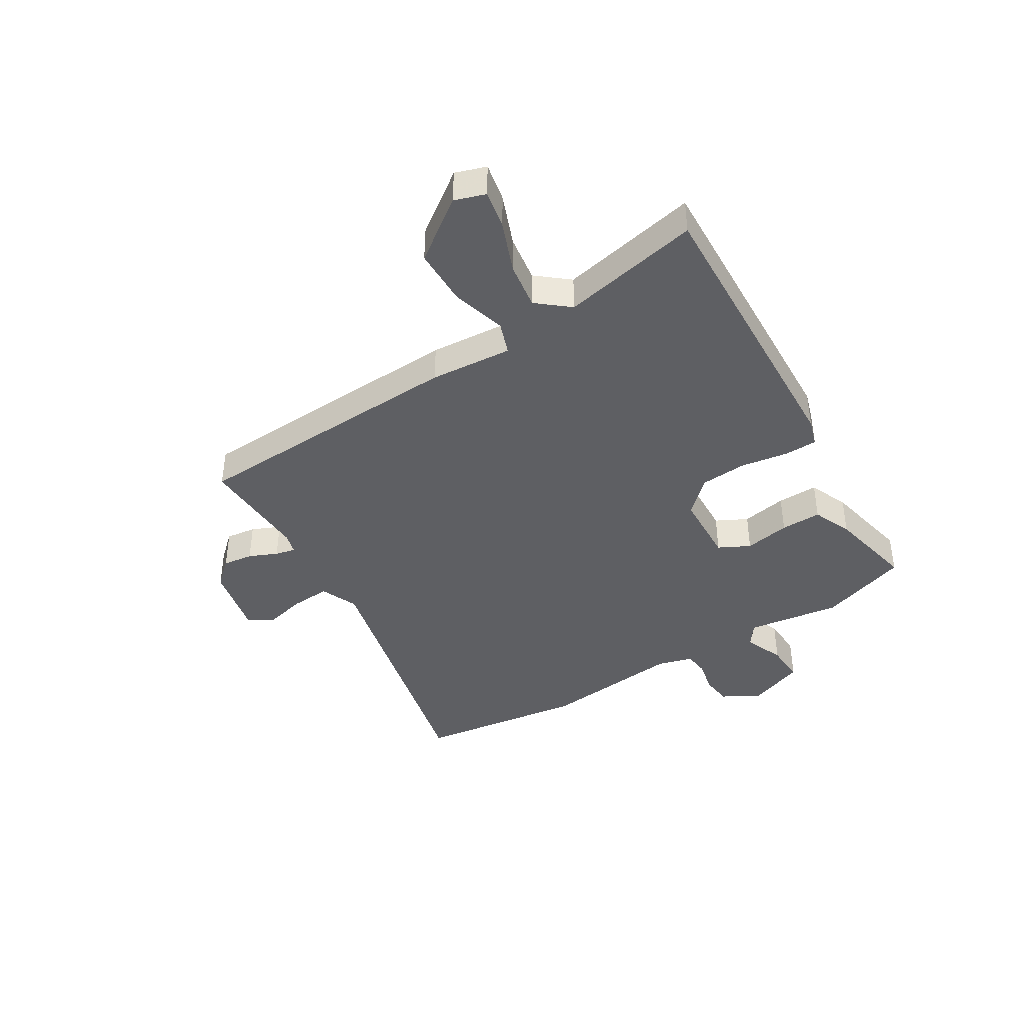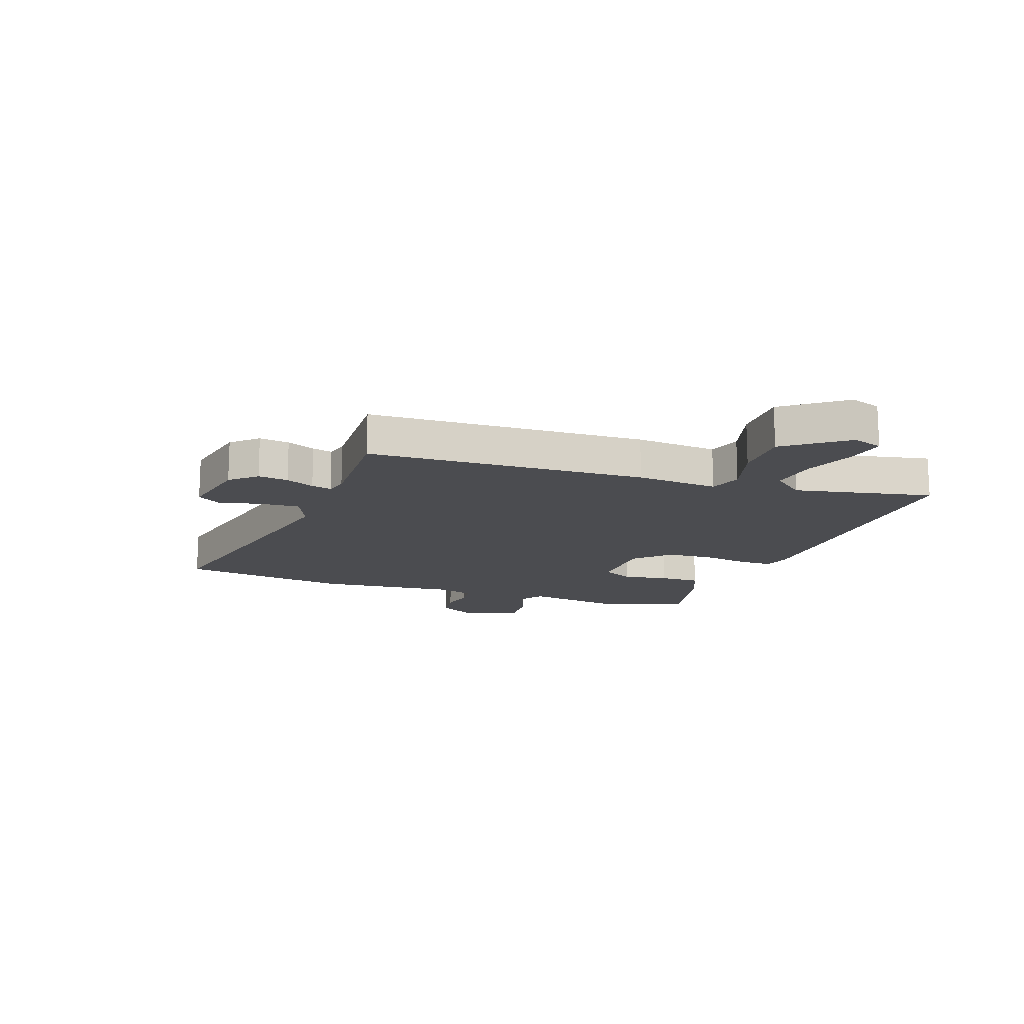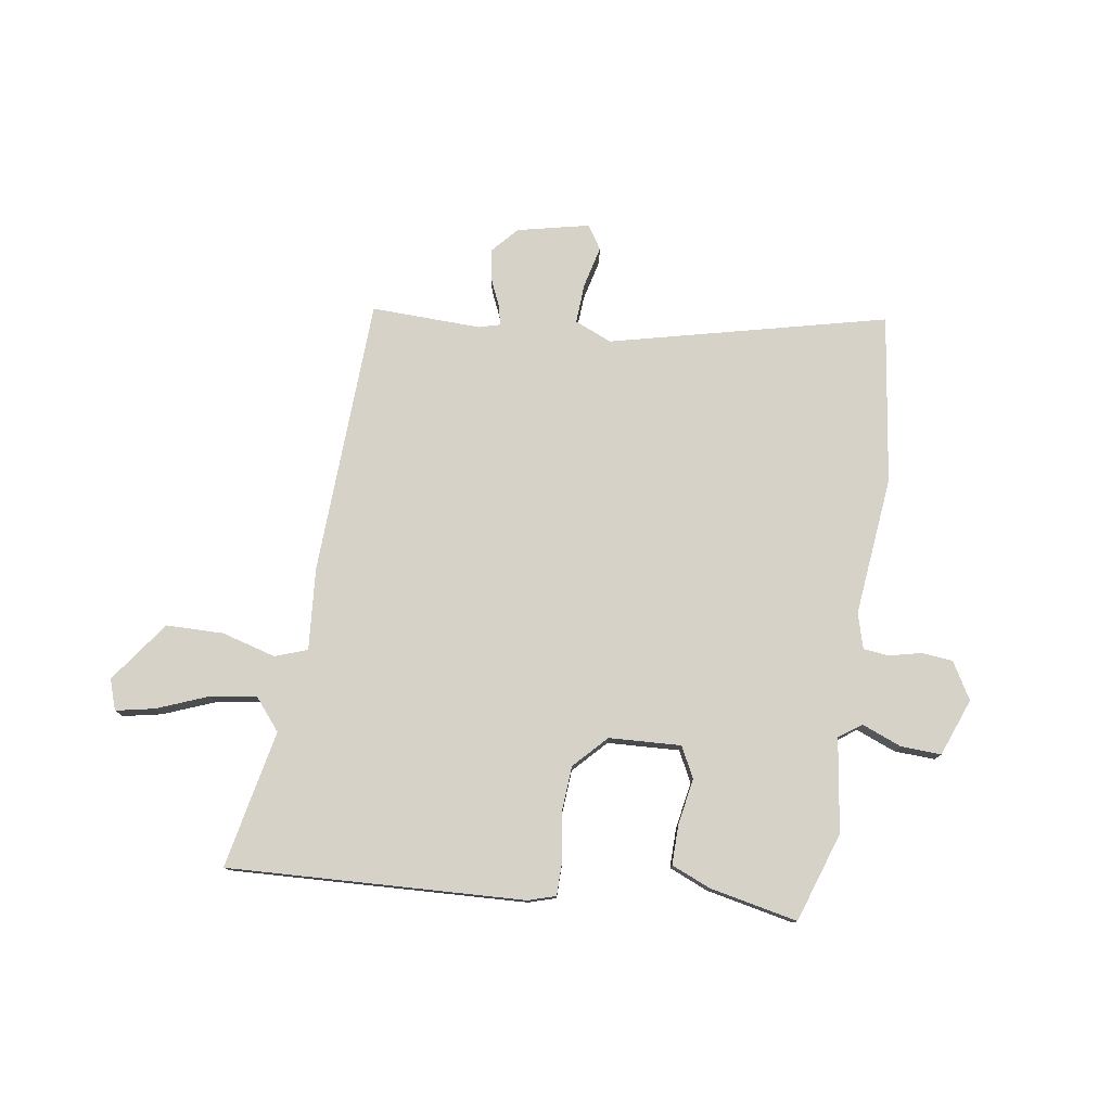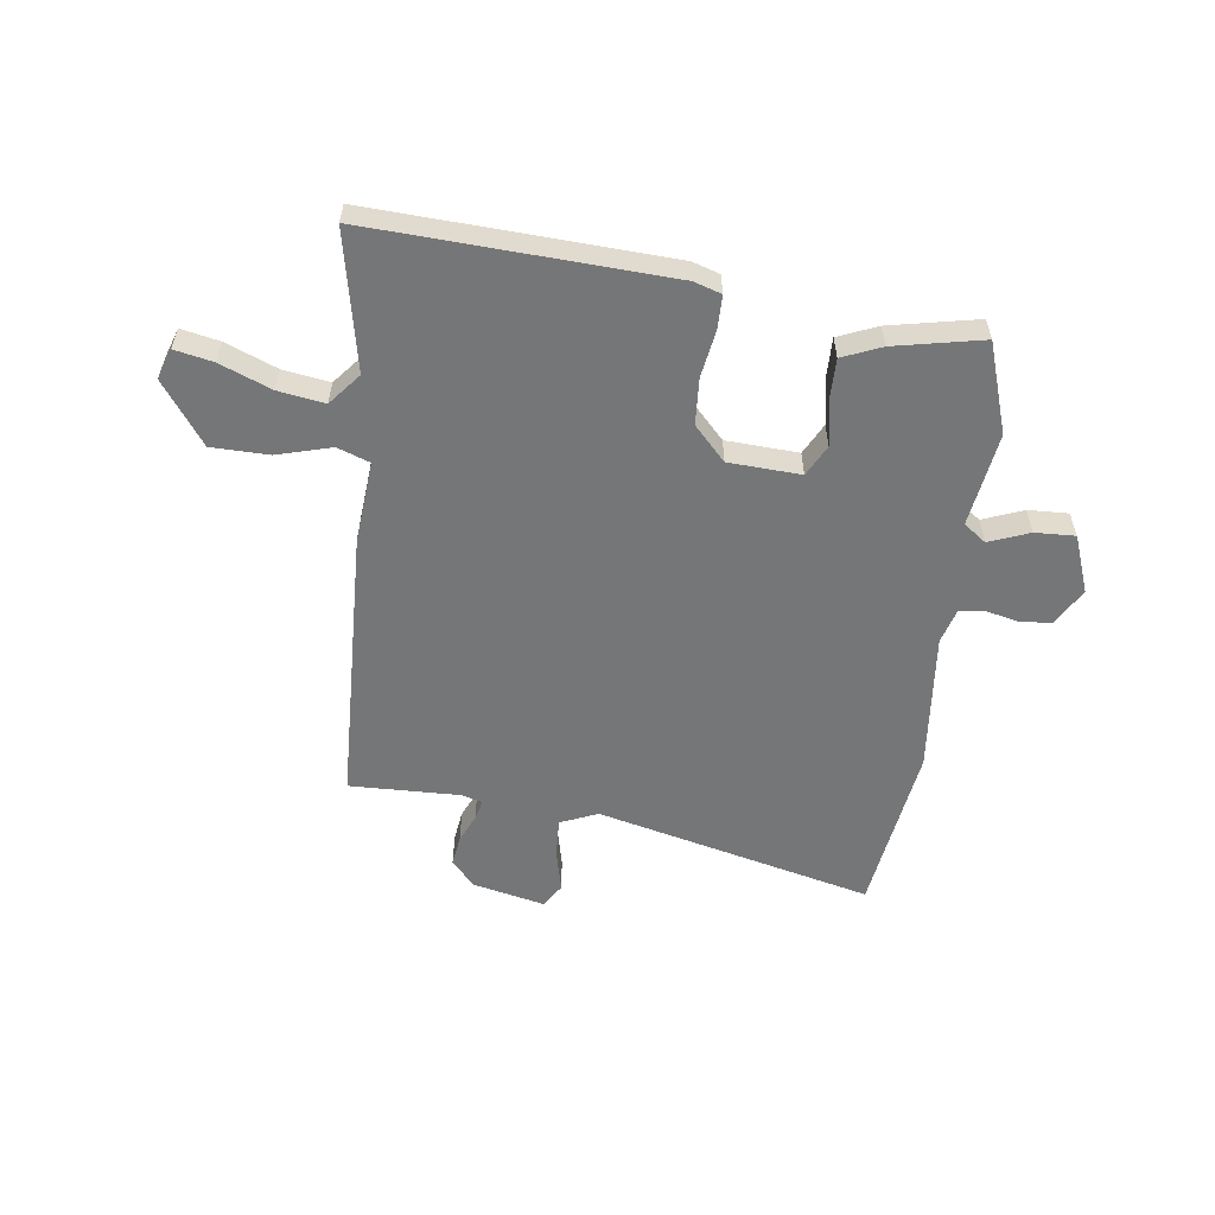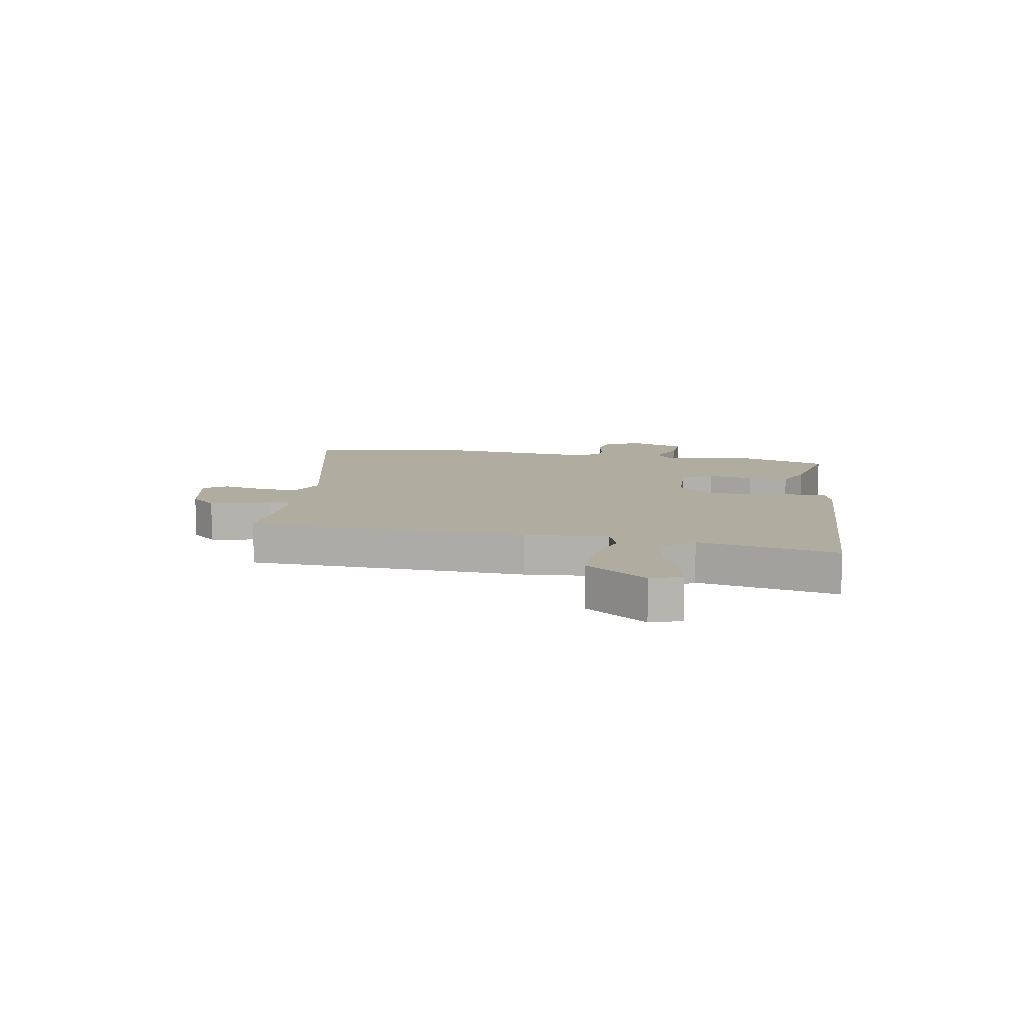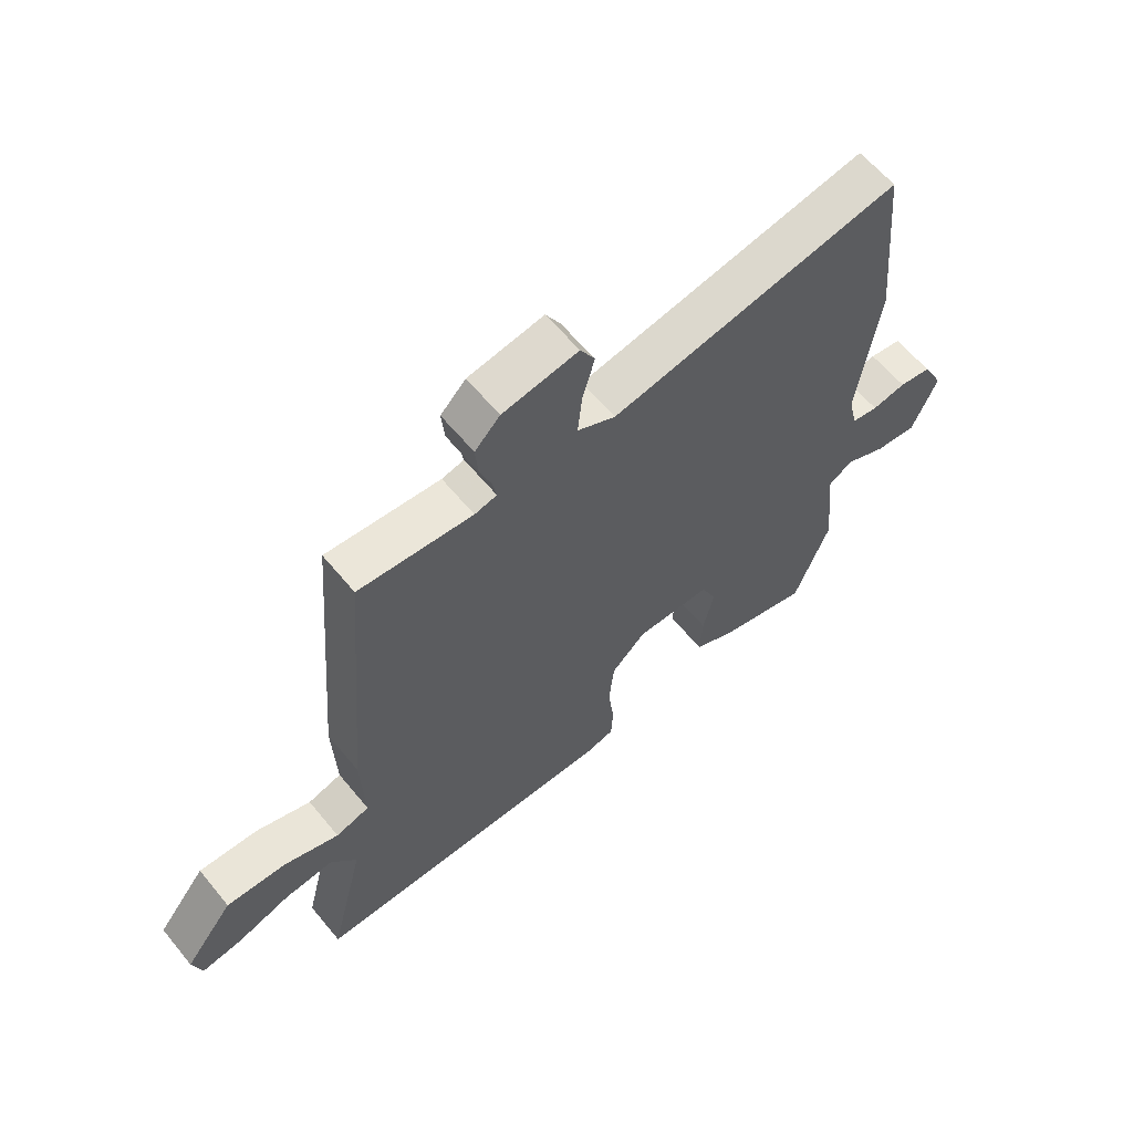
<metadata>
{"format":"obj","ext":"obj","renderer":"f3d","projection":"perspective","resolution":1024,"background":"white","views":[{"elev":-41.1,"azim":119.4,"up":"+Y"},{"elev":-15.2,"azim":68.4,"up":"+Y"},{"elev":77.7,"azim":-173.7,"up":"+Y"},{"elev":-56.7,"azim":170.0,"up":"+Y"},{"elev":10.0,"azim":97.7,"up":"+Y"},{"elev":61.0,"azim":140.7,"up":"+Z"}]}
</metadata>
<code>
v 0.44 0.07 0.524
v 0.48 0.07 0.031
v 0.474 0.07 -0.115
v 0.532 0.07 -0.133
v 0.627 0.07 -0.102
v 0.729 0.07 -0.099
v 0.812 0.07 -0.204
v 0.796 0.07 -0.259
v 0.727 0.07 -0.248
v 0.635 0.07 -0.216
v 0.552 0.07 -0.207
v 0.508 0.07 -0.265
v 0.568 0.07 -0.508
v 0.041 0.07 -0.506
v -0.008 0.07 -0.493
v -0.011 0.07 -0.433
v -0.001 0.07 -0.35
v -0.01 0.07 -0.268
v -0.068 0.07 -0.212
v -0.196 0.07 -0.211
v -0.222 0.07 -0.267
v -0.204 0.07 -0.347
v -0.2 0.07 -0.419
v -0.268 0.07 -0.451
v -0.423 0.07 -0.49
v -0.483 0.07 -0.334
v -0.466 0.07 -0.167
v -0.507 0.07 -0.14
v -0.577 0.07 -0.171
v -0.648 0.07 -0.177
v -0.691 0.07 -0.077
v -0.656 0.07 -0.01
v -0.601 0.07 -0.002
v -0.543 0.07 -0.013
v -0.498 0.07 -0.006
v -0.483 0.07 0.057
v -0.519 0.07 0.304
v -0.49 0.07 0.606
v 0.005 0.07 0.509
v 0.07 0.07 0.54
v 0.063 0.07 0.61
v 0.042 0.07 0.684
v 0.067 0.07 0.727
v 0.196 0.07 0.704
v 0.239 0.07 0.66
v 0.234 0.07 0.606
v 0.214 0.07 0.555
v 0.207 0.07 0.519
v 0.245 0.07 0.51
v 0.44 0 0.524
v 0.48 0 0.031
v 0.474 0 -0.115
v 0.532 0 -0.133
v 0.627 0 -0.102
v 0.729 0 -0.099
v 0.812 0 -0.204
v 0.796 0 -0.259
v 0.727 0 -0.248
v 0.635 0 -0.216
v 0.552 0 -0.207
v 0.508 0 -0.265
v 0.568 0 -0.508
v 0.041 0 -0.506
v -0.008 0 -0.493
v -0.011 0 -0.433
v -0.001 0 -0.35
v -0.01 0 -0.268
v -0.068 0 -0.212
v -0.196 0 -0.211
v -0.222 0 -0.267
v -0.204 0 -0.347
v -0.2 0 -0.419
v -0.268 0 -0.451
v -0.423 0 -0.49
v -0.483 0 -0.334
v -0.466 0 -0.167
v -0.507 0 -0.14
v -0.577 0 -0.171
v -0.648 0 -0.177
v -0.691 0 -0.077
v -0.656 0 -0.01
v -0.601 0 -0.002
v -0.543 0 -0.013
v -0.498 0 -0.006
v -0.483 0 0.057
v -0.519 0 0.304
v -0.49 0 0.606
v 0.005 0 0.509
v 0.07 0 0.54
v 0.063 0 0.61
v 0.042 0 0.684
v 0.067 0 0.727
v 0.196 0 0.704
v 0.239 0 0.66
v 0.234 0 0.606
v 0.214 0 0.555
v 0.207 0 0.519
v 0.245 0 0.51
f 44 45 46 47
f 44 47 48
f 41 42 43 44
f 40 41 44 48
f 39 40 48 49
f 36 37 38 39
f 35 36 39 49
f 31 32 33 34
f 31 34 35
f 28 29 30 31
f 28 31 35
f 27 28 35 49
f 21 22 23 24
f 21 24 25 26
f 14 15 16 17
f 12 13 14 17
f 11 12 17 18
f 7 8 9 10
f 7 10 11
f 4 5 6 7
f 4 7 11
f 3 4 11 18
f 20 21 26 27
f 19 20 27 49
f 3 18 19 49
f 1 2 3 49
f 96 95 94 93
f 97 96 93
f 93 92 91 90
f 97 93 90 89
f 98 97 89 88
f 88 87 86 85
f 98 88 85 84
f 83 82 81 80
f 84 83 80
f 80 79 78 77
f 84 80 77
f 98 84 77 76
f 73 72 71 70
f 75 74 73 70
f 66 65 64 63
f 66 63 62 61
f 67 66 61 60
f 59 58 57 56
f 60 59 56
f 56 55 54 53
f 60 56 53
f 67 60 53 52
f 76 75 70 69
f 98 76 69 68
f 98 68 67 52
f 98 52 51 50
f 1 50 51 2
f 2 51 52 3
f 3 52 53 4
f 4 53 54 5
f 5 54 55 6
f 6 55 56 7
f 7 56 57 8
f 8 57 58 9
f 9 58 59 10
f 10 59 60 11
f 11 60 61 12
f 12 61 62 13
f 13 62 63 14
f 14 63 64 15
f 15 64 65 16
f 16 65 66 17
f 17 66 67 18
f 18 67 68 19
f 19 68 69 20
f 20 69 70 21
f 21 70 71 22
f 22 71 72 23
f 23 72 73 24
f 24 73 74 25
f 25 74 75 26
f 26 75 76 27
f 27 76 77 28
f 28 77 78 29
f 29 78 79 30
f 30 79 80 31
f 31 80 81 32
f 32 81 82 33
f 33 82 83 34
f 34 83 84 35
f 35 84 85 36
f 36 85 86 37
f 37 86 87 38
f 38 87 88 39
f 39 88 89 40
f 40 89 90 41
f 41 90 91 42
f 42 91 92 43
f 43 92 93 44
f 44 93 94 45
f 45 94 95 46
f 46 95 96 47
f 47 96 97 48
f 48 97 98 49
f 49 98 50 1

</code>
